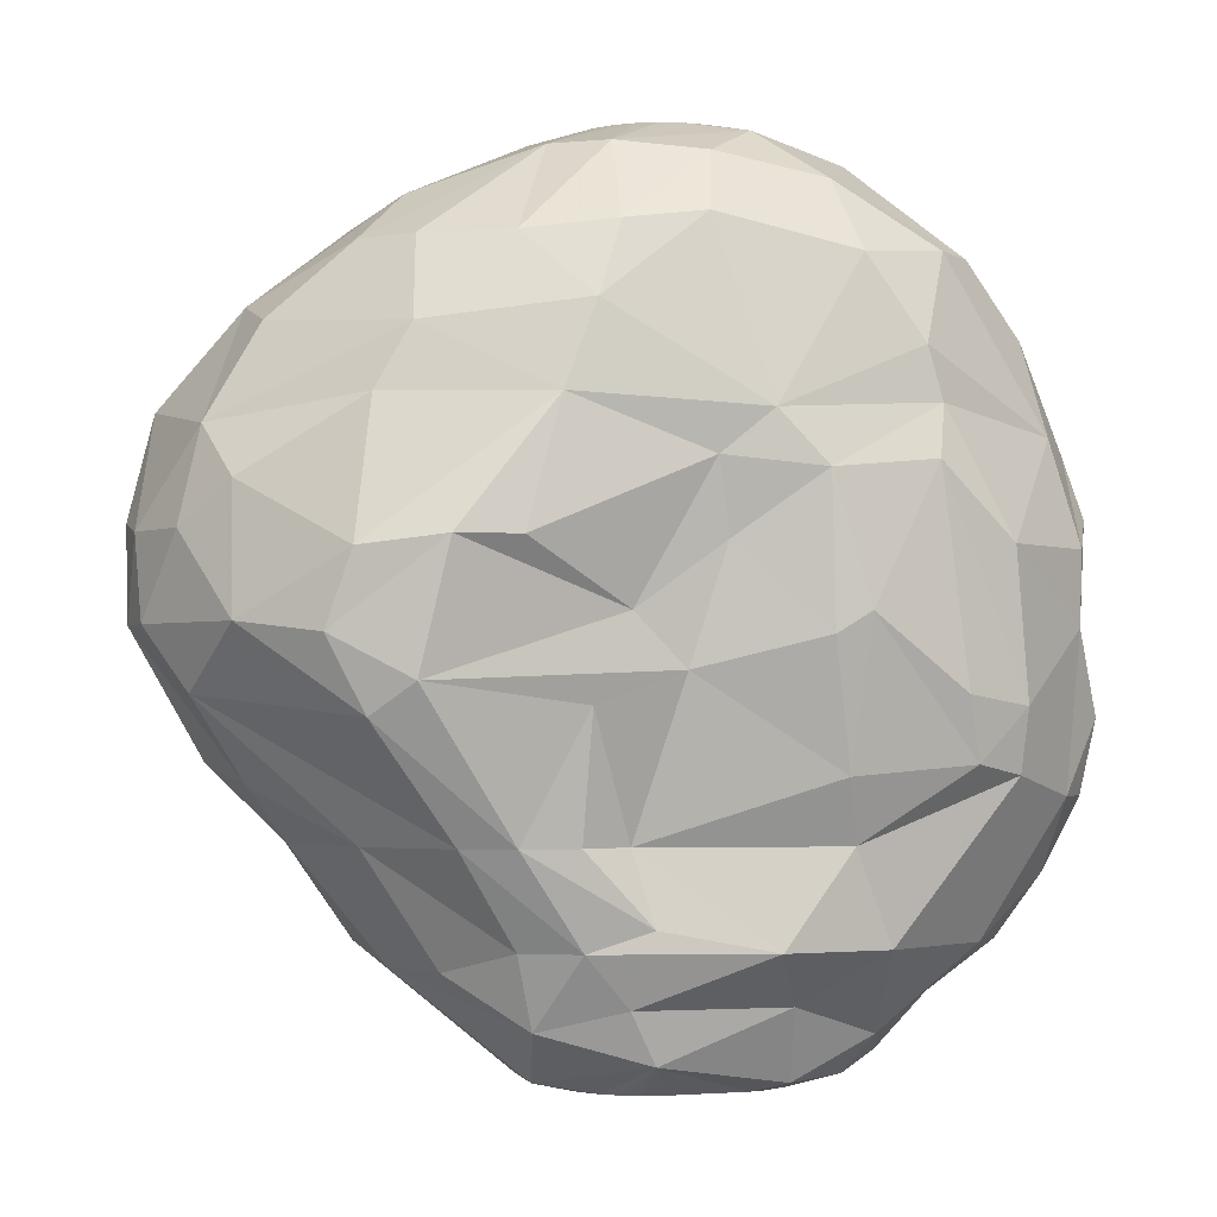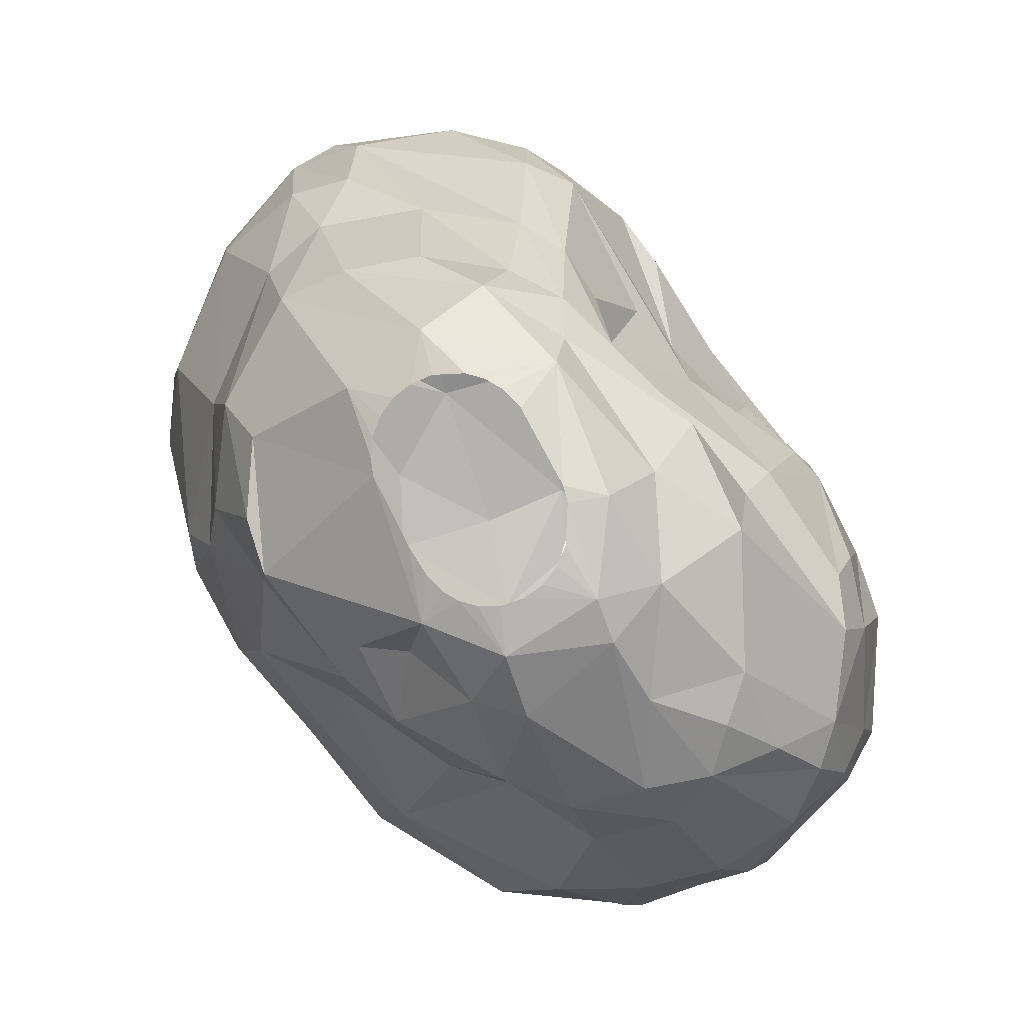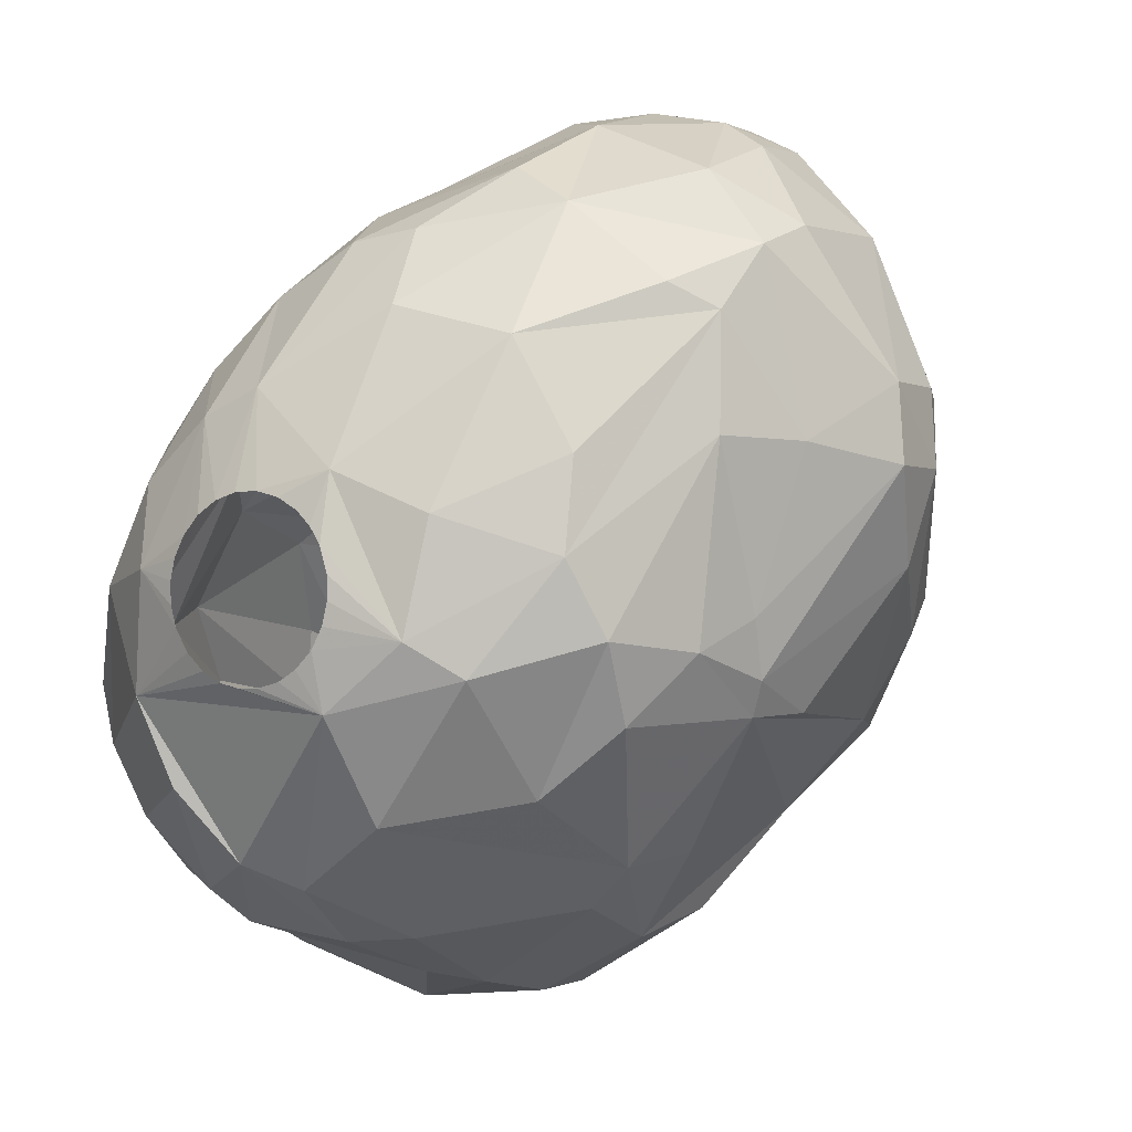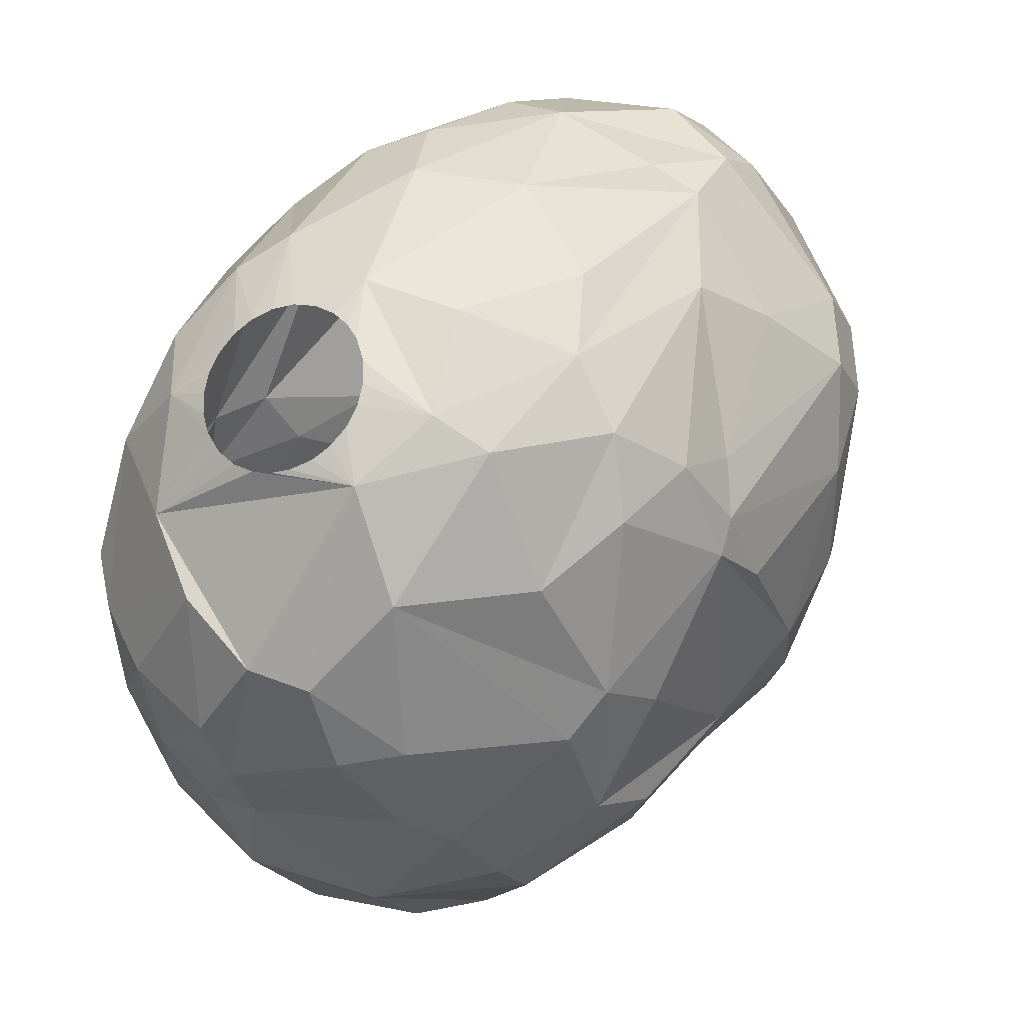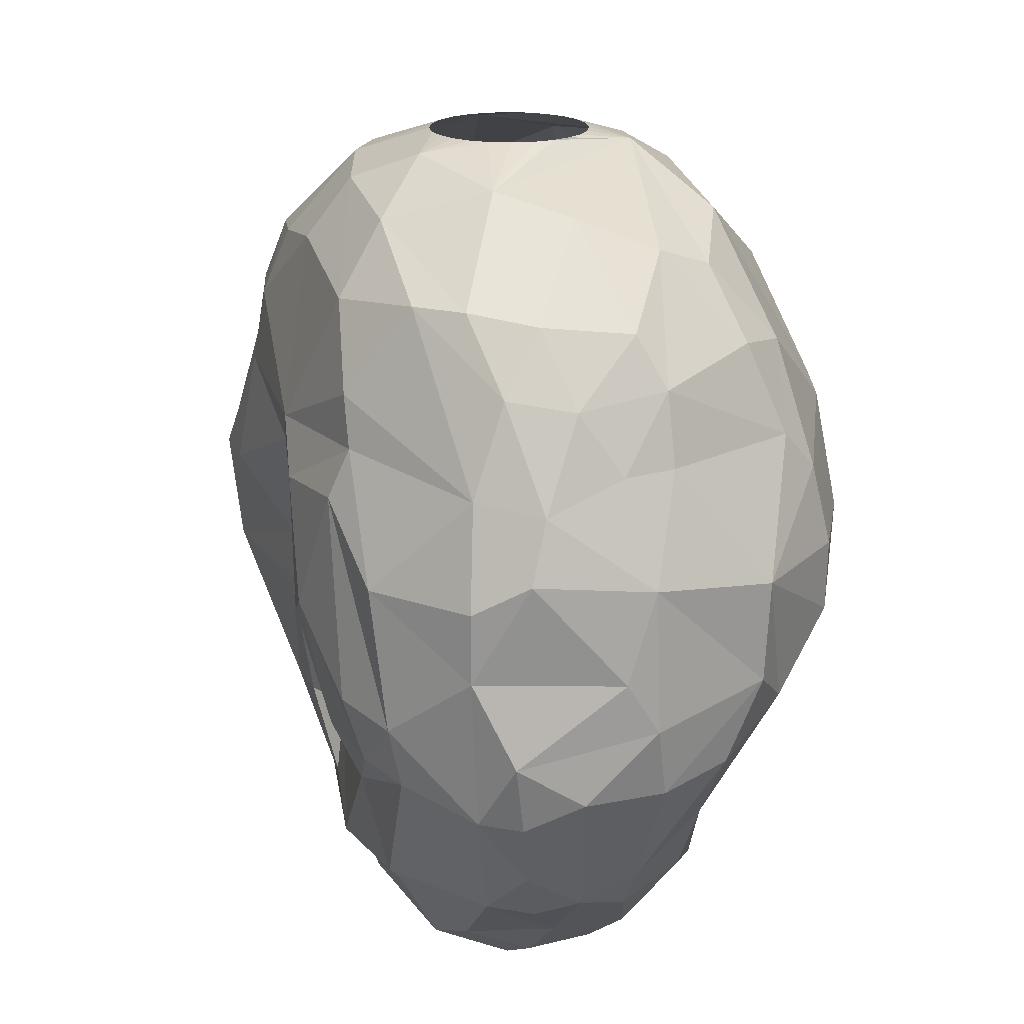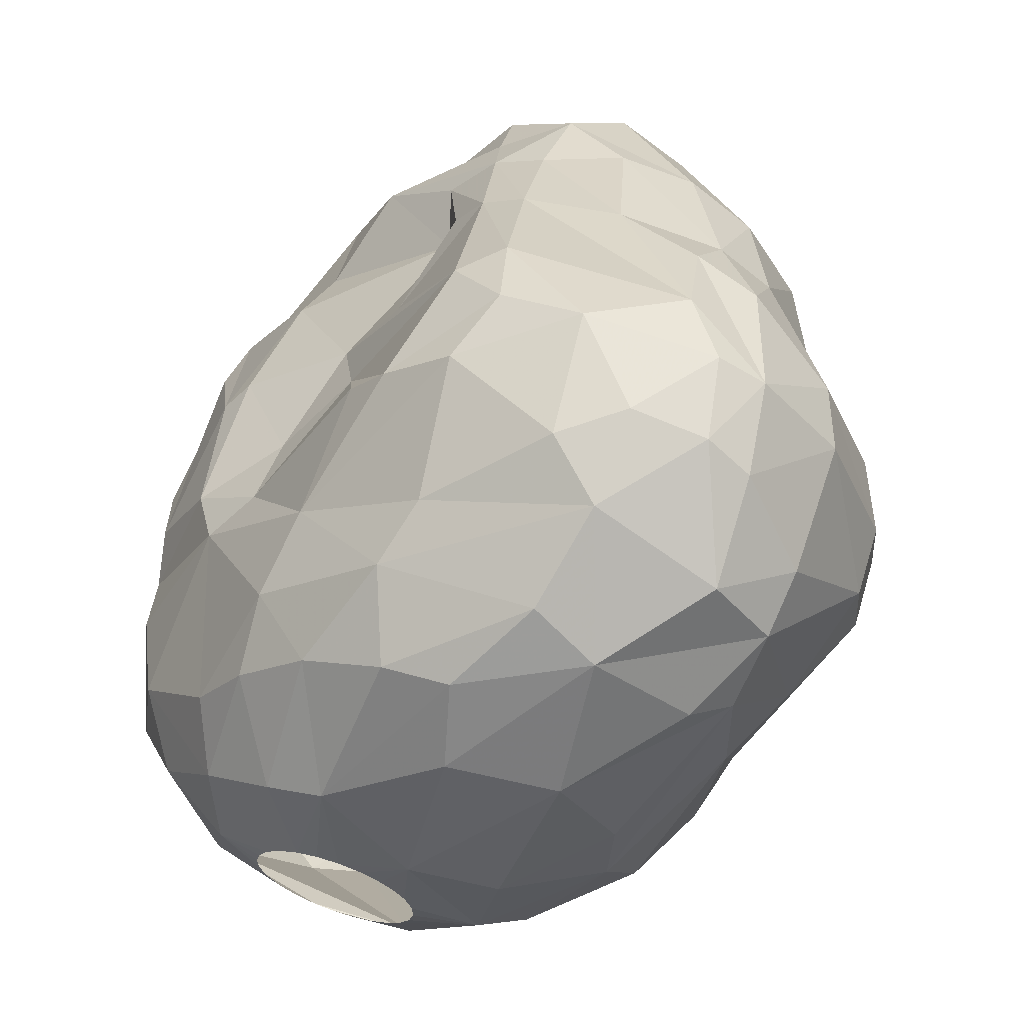
<metadata>
{"format":"obj","ext":"obj","renderer":"f3d","projection":"perspective","resolution":1024,"background":"white","views":[{"elev":-2.2,"azim":-138.7,"up":"+Z"},{"elev":-6.1,"azim":-167.1,"up":"+Y"},{"elev":-1.1,"azim":31.7,"up":"+Y"},{"elev":-20.9,"azim":23.1,"up":"+Y"},{"elev":19.6,"azim":-52.9,"up":"+Z"},{"elev":63.7,"azim":18.3,"up":"+Y"}]}
</metadata>
<code>
v 268.4 111.8 335.1
v 268.4 111.2 330.9
v 268.6 108.3 335.1
v 268.7 108.3 333
v 268.8 111 329.1
v 268.8 113.2 331.2
v 269 112.6 329.4
v 269 107 330.6
v 269.1 108.4 328.5
v 269.2 113.9 337.2
v 269.4 108.8 338.1
v 269.5 106.8 336
v 269.5 107.1 328.5
v 269.5 113.4 338.7
v 269.8 113.7 340.2
v 269.9 115.9 333.3
v 270.2 106.8 337.8
v 270.4 105.6 329.4
v 270.4 107.6 326.4
v 270.4 108.5 340.8
v 270.6 116.6 332.7
v 270.6 111.9 342.9
v 270.6 116.7 336.9
v 270.9 115.5 329.1
v 270.9 114.8 342.6
v 271 110.2 342.9
v 271 109.6 324.6
v 271.1 113.5 324.6
v 271.2 104.8 333
v 271.3 114.8 327.3
v 271.5 108.2 324.6
v 271.5 106.8 340.5
v 271.6 117.7 338.4
v 271.8 108.3 342.6
v 271.9 104.2 331.5
v 271.9 104.3 335.7
v 272 106.9 325.2
v 272.1 105.6 338.7
v 272.4 114.4 344.7
v 272.4 116.4 324.6
v 272.4 104.3 329.4
v 272.6 118.7 337.2
v 272.7 118.2 335.1
v 272.9 111.9 322.2
v 273.2 114.9 323.1
v 273.2 105.7 326.1
v 273.3 118.2 343.5
v 273.4 108.8 323.1
v 273.6 118.7 331.8
v 273.6 105 338.7
v 273.8 106.5 324.6
v 273.8 106.5 342.3
v 274 105.5 340.8
v 274 111.6 345.6
v 274 114.1 321
v 274 110.3 321.6
v 274.2 117.1 345.3
v 274.4 111.4 321
v 274.4 120 333.3
v 274.5 121.1 341.1
v 274.6 120.1 343.2
v 274.7 114.8 346.2
v 274.7 118.7 325.2
v 274.8 103.7 329.7
v 274.8 109.3 345
v 274.9 122 338.7
v 275 120.7 330.9
v 275.1 113.9 320.7
v 275.1 112.8 320.7
v 275.2 114.3 320.7
v 275.2 123.1 335.1
v 275.3 112.2 320.7
v 275.4 118.9 327.3
v 275.5 117.7 321.6
v 275.6 120.5 327.3
v 275.6 118.6 323.1
v 275.7 103.1 332.1
v 275.7 105.2 327.3
v 275.7 111.8 320.7
v 275.8 103 335.1
v 275.9 114.5 346.5
v 275.9 113.9 346.5
v 275.9 106 325.2
v 276 120 324.6
v 276 115.1 346.5
v 276.1 113.4 346.5
v 276.2 107.3 344.1
v 276.2 118.7 345.6
v 276.2 111.4 320.7
v 276.2 124.5 335.1
v 276.3 115.7 346.5
v 276.3 116.4 320.7
v 276.4 112.8 346.5
v 276.5 108.4 322.2
v 276.5 121.9 327.3
v 276.5 121.9 342.9
v 276.7 116.2 346.5
v 276.8 109.9 321
v 276.8 116.9 320.7
v 276.8 111.2 320.7
v 276.9 112.3 346.5
v 277.1 124.9 331.5
v 277.3 117.2 320.7
v 277.3 116.5 346.5
v 277.4 111.2 320.7
v 277.5 103.6 330.9
v 277.5 112 346.5
v 277.5 120.8 324.6
v 277.6 105.2 341.4
v 277.7 106.8 324.6
v 277.8 120 322.5
v 277.8 106.7 343.5
v 277.8 122.8 327.3
v 277.8 117.3 320.7
v 277.9 119.4 345.6
v 277.9 116.7 346.5
v 277.9 124.2 340.5
v 278 111.4 320.7
v 278 108.8 322.2
v 278.1 111.9 346.5
v 278.1 106.7 327.3
v 278.1 126.1 334.8
v 278.3 104.2 338.7
v 278.4 125.3 330.6
v 278.4 111.6 320.7
v 278.5 125 338.7
v 278.6 116.7 346.5
v 278.6 111.9 346.5
v 278.7 117.3 320.7
v 278.8 112.1 320.7
v 278.9 126.3 332.7
v 278.9 123.2 342.9
v 279 110.8 321
v 279.1 118.6 321
v 279.2 116.5 346.5
v 279.2 112.1 346.5
v 279.2 117.1 320.7
v 279.3 112.9 320.7
v 279.4 103.9 337.5
v 279.5 105.4 341.1
v 279.7 103.5 333
v 279.7 103.4 335.1
v 279.7 116.8 320.7
v 279.8 112.4 346.5
v 279.8 116.2 346.5
v 279.8 107.2 327.3
v 279.9 121.2 324
v 279.9 110.2 323.1
v 280.1 116.3 320.7
v 280.2 115.8 346.5
v 280.2 112.8 346.5
v 280.3 114.7 320.7
v 280.3 115.8 320.7
v 280.4 115.2 320.7
v 280.4 111.2 346.2
v 280.5 115.4 346.5
v 280.6 113.4 346.5
v 280.6 117.2 346.2
v 280.7 108.4 324.6
v 280.7 108.4 344.4
v 280.7 114.7 346.5
v 280.7 114 346.5
v 280.7 123.3 327.3
v 280.8 123.4 342.9
v 281.1 117.1 321
v 281.1 121.3 344.4
v 281.3 127.1 333
v 281.4 110.4 323.1
v 281.6 126.9 336.6
v 282.1 120.9 324
v 282.1 105.8 330.6
v 282.2 109.6 324.6
v 282.5 113 345.9
v 282.5 125.1 340.8
v 282.8 105 335.1
v 282.9 109.2 327.3
v 283.1 116.1 345.6
v 283.2 106.1 338.4
v 283.2 126.5 338.1
v 283.4 127.2 335.4
v 283.4 124.7 328.8
v 283.5 105.7 333
v 283.7 112.1 345
v 283.8 123 327.3
v 283.9 126.3 331.2
v 284 109.1 342.3
v 284.1 112.4 323.1
v 284.1 120.3 324.6
v 284.2 108.1 330
v 284.2 120.5 343.8
v 284.4 124 341.4
v 284.4 116.2 323.1
v 284.5 107.2 338.7
v 284.6 112.3 324.6
v 284.6 113.9 323.1
v 285.1 126.9 333
v 285.2 107.5 336.6
v 285.3 108.4 331.5
v 285.4 124.5 329.4
v 285.4 121.7 327.3
v 285.5 110.5 327.3
v 285.6 126.7 335.4
v 285.8 115.1 343.8
v 285.8 117.4 324.6
v 285.8 117.6 343.5
v 286.2 110.9 341.7
v 286.3 114.5 325.5
v 286.4 113 342.9
v 286.5 126.2 333
v 286.7 110.6 329.1
v 286.8 126 335.7
v 286.9 125 338.7
v 287 121.9 341.1
v 287.1 117.8 327.3
v 287.1 113.6 327.3
v 287.6 110.9 331.2
v 287.6 112.8 340.5
v 287.6 111.1 337.8
v 288 123.2 330.9
v 288 111.2 335.7
v 288.1 121.2 340.2
v 288.1 112 338.1
v 288.2 118.1 340.5
v 288.2 113.6 338.7
v 288.4 114.2 329.1
v 288.5 123 338.7
v 288.7 123.6 336.9
v 288.7 113.2 330.6
v 288.7 123.7 333
v 289.3 118 338.1
v 289.5 119.5 330.9
v 289.9 115 333.3
v 290.4 119.7 333
v 290.4 119.7 335.1
v 290.5 117.5 333
v 290.6 117.5 335.1
g foo
f 169 122 126
f 122 131 90
f 141 80 106
f 190 191 166
f 186 206 208
f 86 54 93
f 86 62 54
f 82 62 86
f 81 62 82
f 85 62 81
f 91 62 85
f 91 88 62
f 97 88 91
f 104 88 97
f 104 115 88
f 116 115 104
f 116 127 115
f 135 158 127
f 145 158 135
f 150 158 145
f 156 158 150
f 156 173 158
f 161 173 156
f 162 173 161
f 157 173 162
f 151 173 157
f 151 155 173
f 144 155 151
f 136 155 144
f 128 155 136
f 120 155 128
f 120 107 155
f 101 54 107
f 93 54 101
f 171 146 176
f 63 84 40
f 27 48 31
f 27 44 48
f 76 45 40
f 159 148 168
f 44 55 58
f 111 134 74
f 56 58 98
f 45 74 55
f 119 98 133
f 44 58 56
f 45 55 44
f 76 74 45
f 188 165 134
f 192 165 188
f 192 152 165
f 187 152 192
f 187 133 152
f 168 133 187
f 94 98 119
f 56 98 94
f 76 111 74
f 170 134 111
f 170 188 134
f 51 56 94
f 44 56 48
f 147 170 111
f 195 187 192
f 148 133 168
f 119 133 148
f 48 56 51
f 84 111 76
f 108 111 84
f 108 147 111
f 204 192 188
f 204 195 192
f 207 187 195
f 172 168 187
f 172 187 194
f 159 168 172
f 119 148 159
f 37 31 48
f 28 44 27
f 28 45 44
f 40 45 28
f 207 195 204
f 194 187 207
f 110 119 159
f 110 94 119
f 83 94 110
f 51 94 83
f 37 48 51
f 40 84 76
f 19 31 37
f 37 51 46
f 30 40 28
f 95 84 63
f 113 84 95
f 113 108 84
f 184 188 170
f 146 110 159
f 19 27 31
f 9 27 19
f 28 27 9
f 46 51 83
f 5 30 28
f 75 95 63
f 163 147 108
f 184 170 147
f 200 188 184
f 200 204 188
f 214 207 204
f 215 207 214
f 5 28 9
f 201 172 194
f 163 108 113
f 184 147 163
f 214 204 200
f 215 194 207
f 201 194 215
f 176 159 172
f 146 159 176
f 121 110 146
f 78 83 110
f 46 83 78
f 13 19 37
f 73 40 30
f 73 63 40
f 73 75 63
f 176 172 201
f 121 78 110
f 9 19 13
f 30 5 7
f 67 75 73
f 189 176 201
f 24 73 30
f 95 75 67
f 225 215 214
f 210 201 215
f 171 176 189
f 24 30 7
f 124 113 95
f 181 184 163
f 199 184 181
f 199 200 184
f 219 200 199
f 219 214 200
f 189 201 210
f 121 146 171
f 18 37 46
f 18 13 37
f 231 214 219
f 225 214 231
f 228 215 225
f 210 215 228
f 64 46 78
f 18 46 41
f 2 7 5
f 49 73 24
f 49 67 73
f 102 95 67
f 106 121 171
f 106 78 121
f 8 13 18
f 8 9 13
f 102 124 95
f 185 163 113
f 185 181 163
f 41 46 64
f 64 78 106
f 185 113 124
f 209 181 185
f 209 199 181
f 198 189 210
f 2 5 9
f 16 24 7
f 216 210 228
f 198 210 216
f 35 18 41
f 6 7 2
f 6 16 7
f 235 225 231
f 228 225 235
f 8 18 35
f 4 9 8
f 21 24 16
f 21 49 24
f 167 185 124
f 182 189 198
f 182 171 189
f 77 41 64
f 4 2 9
f 102 67 49
f 209 219 199
f 131 124 102
f 196 209 185
f 141 106 171
f 77 64 106
f 35 41 77
f 59 102 49
f 229 219 209
f 233 231 219
f 233 235 231
f 216 228 232
f 29 4 8
f 131 167 124
f 233 219 229
f 232 228 235
f 141 171 182
f 29 8 35
f 196 185 167
f 220 216 232
f 90 102 59
f 90 131 102
f 80 77 106
f 43 49 21
f 59 49 43
f 180 196 167
f 202 209 196
f 234 233 229
f 235 233 234
f 36 35 77
f 1 2 4
f 10 6 2
f 10 16 6
f 71 90 59
f 218 216 220
f 218 198 216
f 197 198 218
f 175 198 197
f 175 182 198
f 36 29 35
f 12 4 29
f 23 21 16
f 23 43 21
f 167 131 122
f 211 209 202
f 229 209 211
f 236 235 234
f 232 235 236
f 3 1 4
f 202 196 180
f 175 141 182
f 12 29 36
f 3 4 12
f 1 10 2
f 169 167 122
f 169 180 167
f 227 229 211
f 222 232 236
f 220 232 222
f 142 141 175
f 80 141 142
f 80 36 77
f 23 16 10
f 42 59 43
f 227 234 229
f 42 43 23
f 139 80 142
f 50 36 80
f 236 234 230
f 17 3 12
f 42 71 59
f 66 90 71
f 66 122 90
f 179 180 169
f 179 202 180
f 178 142 175
f 17 12 36
f 11 3 17
f 1 3 11
f 224 222 236
f 218 220 222
f 193 175 197
f 178 175 193
f 38 36 50
f 17 36 38
f 33 42 23
f 230 224 236
f 139 142 178
f 123 80 139
f 14 1 11
f 212 211 202
f 212 227 211
f 226 234 227
f 226 230 234
f 123 50 80
f 14 10 1
f 14 23 10
f 33 23 14
f 66 71 42
f 126 122 66
f 179 169 126
f 226 227 212
f 193 197 218
f 212 202 179
f 223 224 230
f 38 50 53
f 32 17 38
f 15 33 14
f 66 42 33
f 179 126 117
f 226 212 191
f 221 230 226
f 20 17 32
f 20 11 17
f 191 179 174
f 191 212 179
f 213 226 191
f 217 222 224
f 218 222 217
f 53 50 123
f 32 38 53
f 15 14 11
f 60 66 33
f 117 126 66
f 223 230 221
f 217 224 223
f 117 66 60
f 174 179 117
f 213 221 226
f 140 139 178
f 140 123 139
f 109 123 140
f 53 123 109
f 25 33 15
f 22 11 20
f 22 15 11
f 174 117 132
f 206 218 217
f 206 193 218
f 160 193 186
f 160 178 193
f 20 32 34
f 47 33 25
f 60 33 47
f 203 223 221
f 52 32 53
f 96 117 60
f 132 117 96
f 208 217 223
f 206 186 193
f 140 178 160
f 112 109 140
f 26 20 34
f 26 22 20
f 25 15 22
f 61 60 47
f 164 174 132
f 191 174 164
f 208 206 217
f 87 53 109
f 52 53 87
f 34 32 52
f 96 60 61
f 190 213 191
f 87 109 112
f 47 25 57
f 190 221 213
f 205 221 190
f 205 203 221
f 208 223 203
f 166 191 164
f 160 112 140
f 65 34 52
f 65 26 34
f 39 22 26
f 39 25 22
f 115 132 96
f 115 164 132
f 183 208 203
f 183 186 208
f 39 57 25
f 61 47 57
f 158 190 166
f 160 186 183
f 65 52 87
f 54 26 65
f 54 39 26
f 88 96 61
f 115 96 88
f 166 164 115
f 177 190 158
f 177 205 190
f 177 203 205
f 88 61 57
f 158 166 115
f 173 203 177
f 62 39 54
f 57 39 62
f 173 183 203
f 155 160 183
f 155 112 160
f 155 87 112
f 54 87 155
f 54 65 87
f 173 155 183
f 62 88 57
f 127 158 115
f 173 177 158
f 107 54 155
f 58 72 79
f 58 69 72
f 58 68 69
f 55 68 58
f 55 70 68
f 74 70 55
f 74 92 70
f 74 99 92
f 74 103 99
f 74 114 103
f 134 114 74
f 134 129 114
f 134 137 129
f 165 137 134
f 165 143 137
f 165 149 143
f 165 153 149
f 165 154 153
f 152 154 165
f 133 138 152
f 133 130 138
f 133 125 130
f 133 118 125
f 98 118 133
f 98 105 118
f 98 100 105
f 98 89 100
f 58 89 98
f 58 79 89
g

</code>
